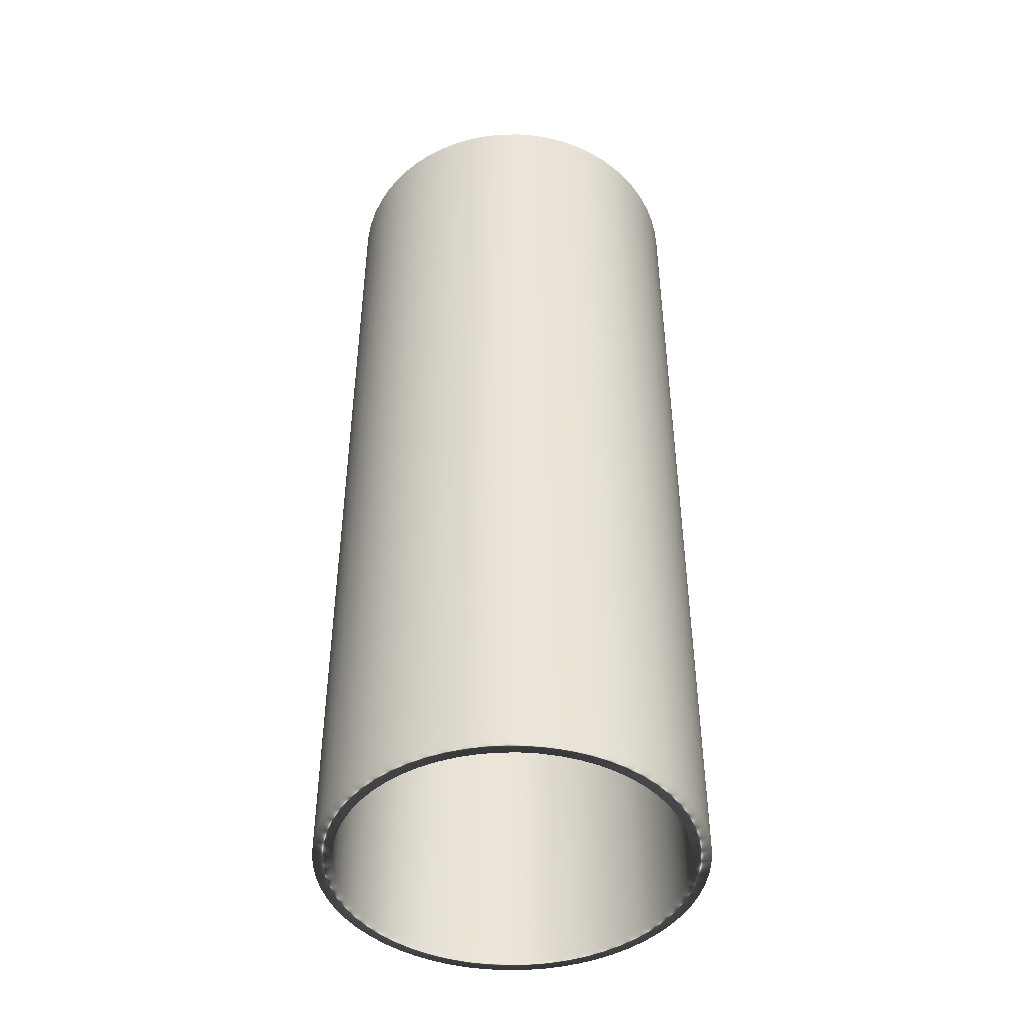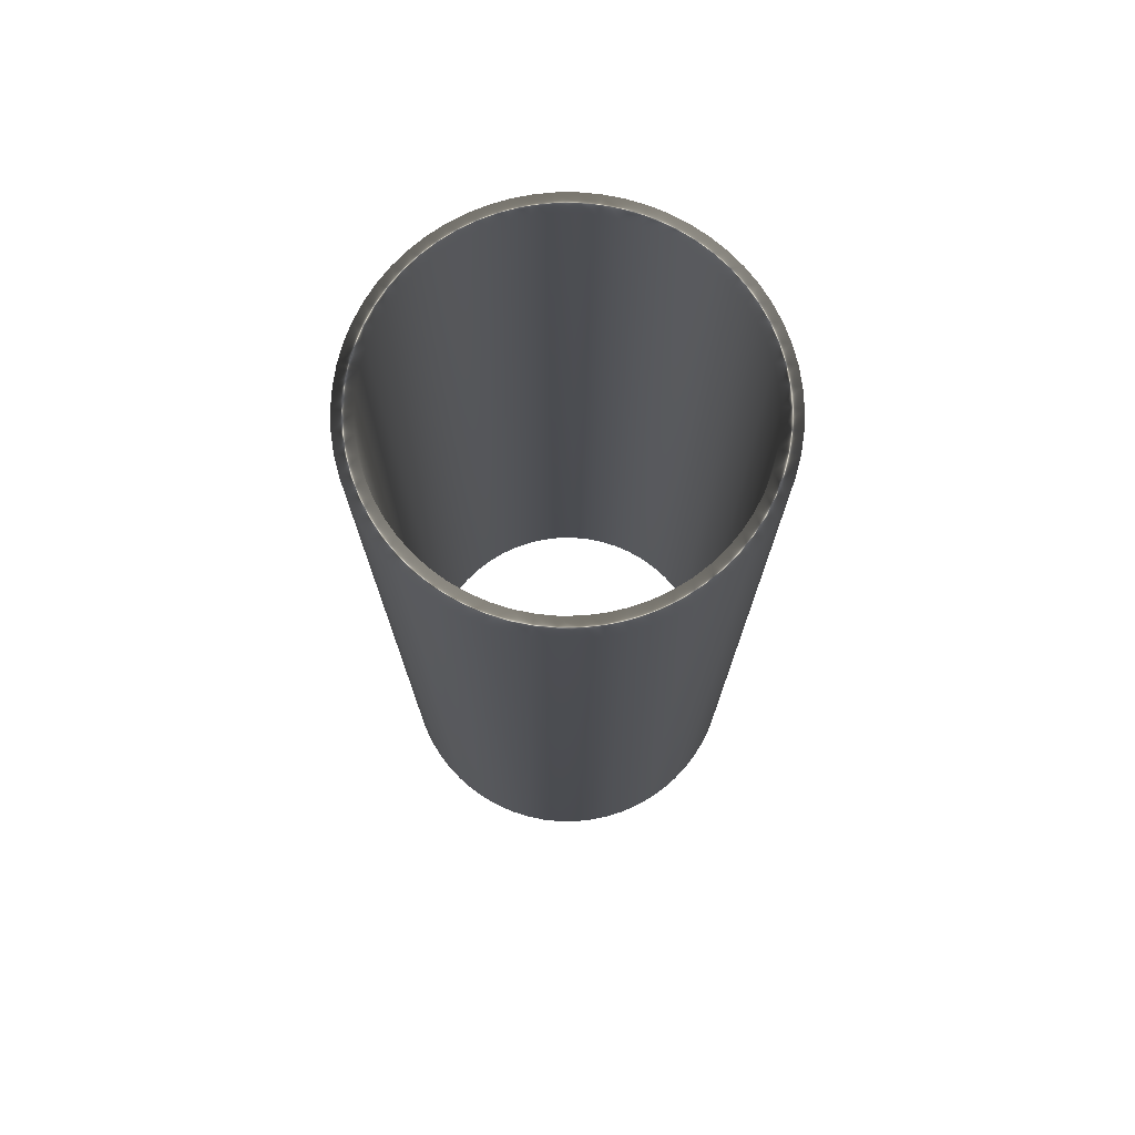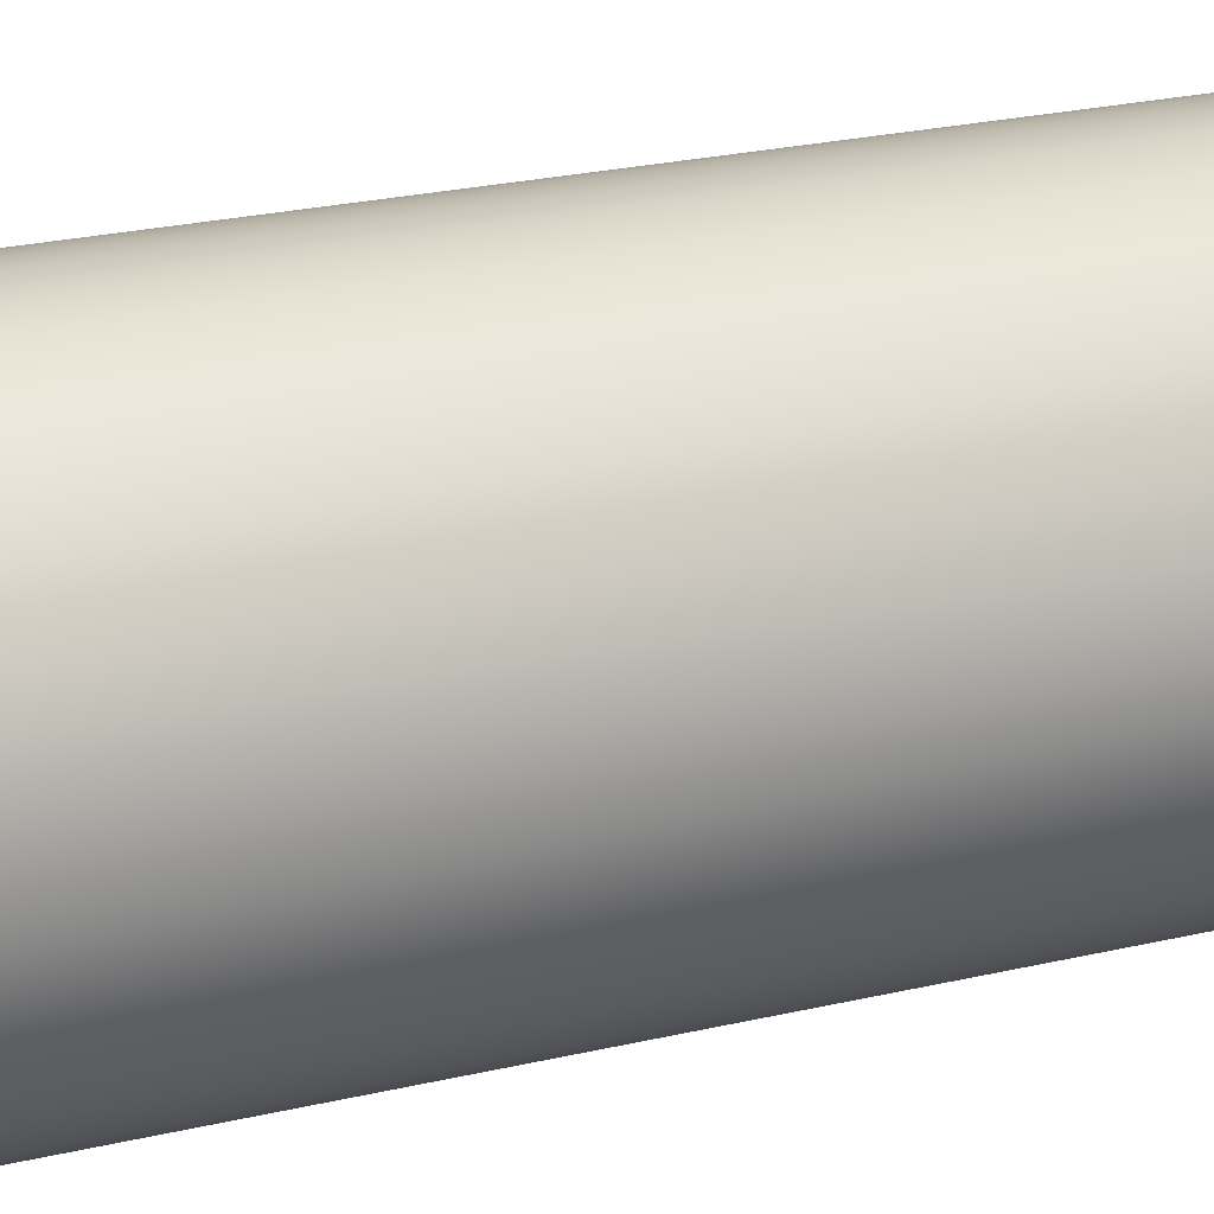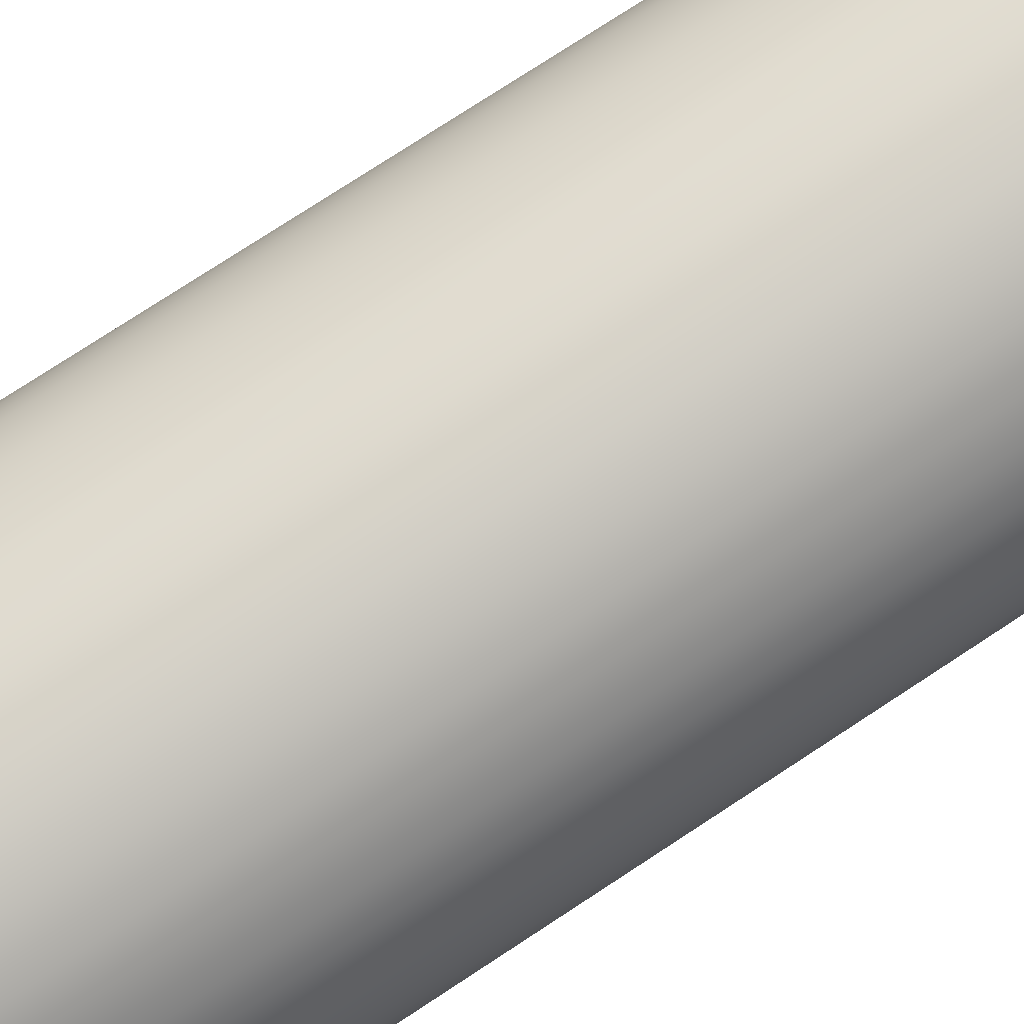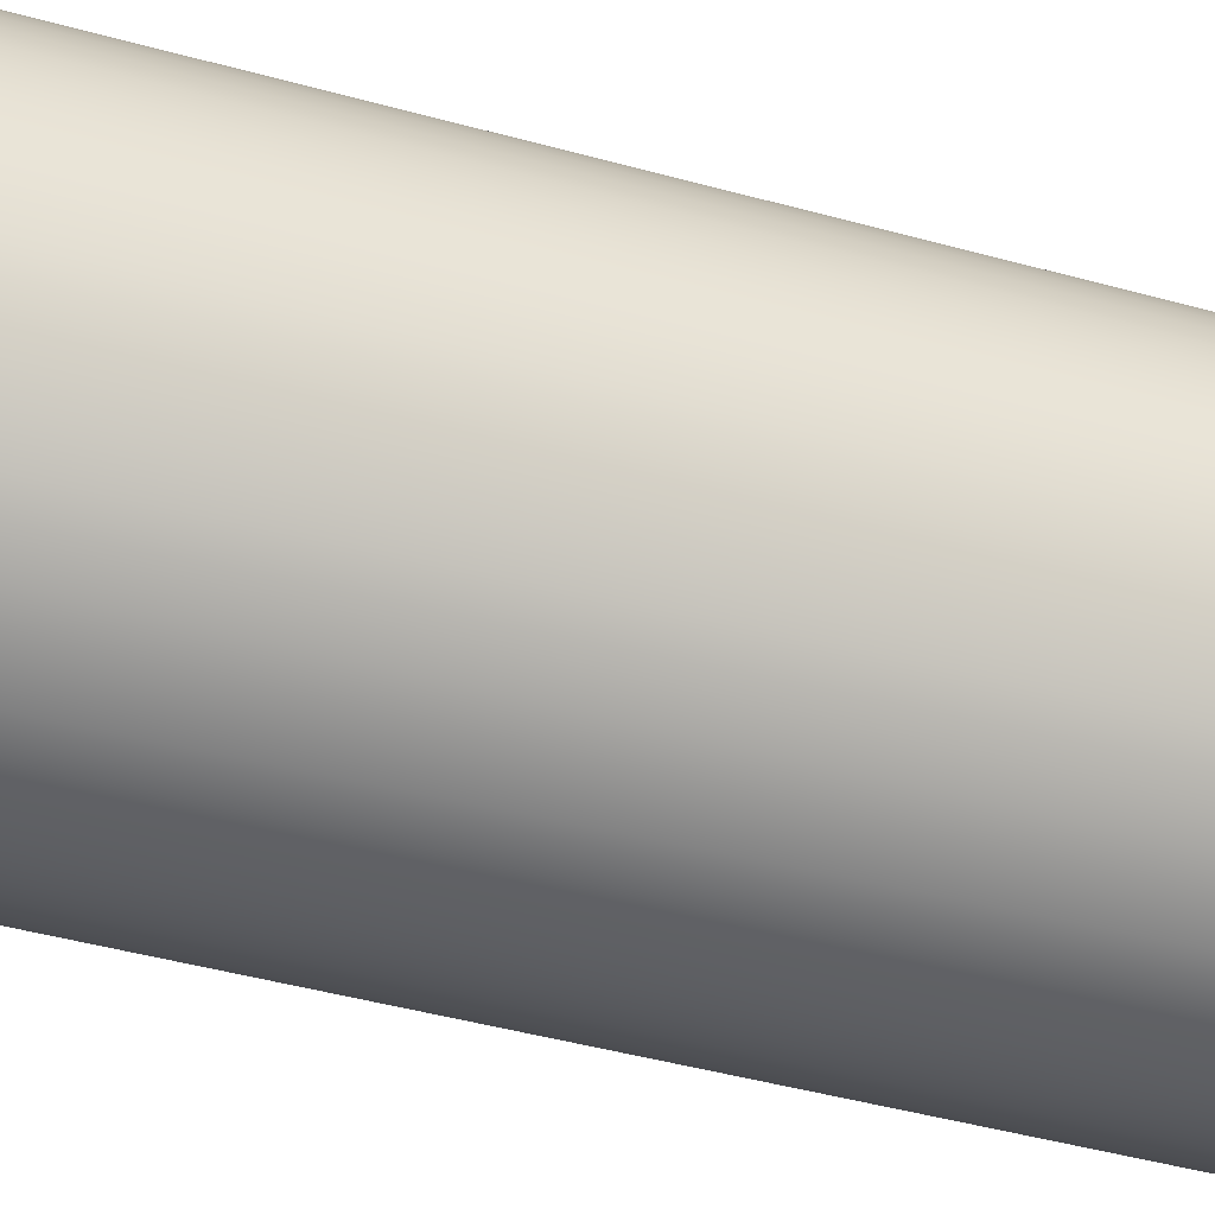
<metadata>
{"format":"obj","ext":"obj","renderer":"f3d","projection":"perspective","resolution":1024,"background":"white","views":[{"elev":-45.2,"azim":-5.0,"up":"+Z"},{"elev":74.5,"azim":104.6,"up":"+Z"},{"elev":24.2,"azim":68.6,"up":"+Y"},{"elev":77.1,"azim":56.8,"up":"+Y"},{"elev":-43.6,"azim":71.8,"up":"+Y"}]}
</metadata>
<code>
v  99.49 10.12 500
v  100 0 500
v  100 0 -0
v  99.49 10.12 -0
v  97.95 20.13 500
v  97.95 20.13 -0
v  95.41 29.94 500
v  95.41 29.94 -0
v  91.9 39.44 500
v  91.9 39.44 -0
v  87.43 48.53 -0
v  87.43 48.53 500
v  82.08 57.13 500
v  82.08 57.13 -0
v  75.88 65.14 -0
v  75.88 65.14 500
v  68.9 72.48 -0
v  68.9 72.48 500
v  61.21 79.08 500
v  61.21 79.08 -0
v  52.9 84.86 -0
v  52.9 84.86 500
v  44.04 89.78 -0
v  44.04 89.78 500
v  34.73 93.78 500
v  34.73 93.78 -0
v  25.07 96.81 500
v  25.07 96.81 -0
v  15.14 98.85 500
v  15.14 98.85 -0
v  5.065 99.87 500
v  5.065 99.87 -0
v  -5.065 99.87 500
v  -5.065 99.87 -0
v  -15.14 98.85 500
v  -15.14 98.85 -0
v  -25.07 96.81 500
v  -25.07 96.81 -0
v  -34.73 93.78 -0
v  -34.73 93.78 500
v  -44.04 89.78 500
v  -44.04 89.78 -0
v  -52.9 84.86 -0
v  -52.9 84.86 500
v  -61.21 79.08 -0
v  -61.21 79.08 500
v  -68.9 72.48 500
v  -68.9 72.48 -0
v  -75.88 65.14 -0
v  -75.88 65.14 500
v  -82.08 57.13 500
v  -82.08 57.13 -0
v  -87.43 48.53 -0
v  -87.43 48.53 500
v  -91.9 39.44 -0
v  -91.9 39.44 500
v  -95.41 29.94 -0
v  -95.41 29.94 500
v  -97.95 20.13 -0
v  -97.95 20.13 500
v  -99.49 10.12 500
v  -99.49 10.12 -0
v  -100 0 -0
v  -100 0 500
v  -99.49 -10.12 -0
v  -99.49 -10.12 500
v  -97.95 -20.13 -0
v  -97.95 -20.13 500
v  -95.41 -29.94 -0
v  -95.41 -29.94 500
v  -91.9 -39.44 500
v  -91.9 -39.44 -0
v  -87.43 -48.53 -0
v  -87.43 -48.53 500
v  -82.08 -57.13 500
v  -82.08 -57.13 -0
v  -75.88 -65.14 500
v  -75.88 -65.14 -0
v  -68.9 -72.48 500
v  -68.9 -72.48 -0
v  -61.21 -79.08 500
v  -61.21 -79.08 -0
v  -52.9 -84.86 500
v  -52.9 -84.86 -0
v  -44.04 -89.78 500
v  -44.04 -89.78 -0
v  -34.73 -93.78 -0
v  -34.73 -93.78 500
v  -25.07 -96.81 -0
v  -25.07 -96.81 500
v  -15.14 -98.85 500
v  -15.14 -98.85 -0
v  -5.065 -99.87 500
v  -5.065 -99.87 -0
v  5.065 -99.87 500
v  5.065 -99.87 -0
v  15.14 -98.85 500
v  15.14 -98.85 -0
v  25.07 -96.81 500
v  25.07 -96.81 -0
v  34.73 -93.78 500
v  34.73 -93.78 -0
v  44.04 -89.78 500
v  44.04 -89.78 -0
v  52.9 -84.86 500
v  52.9 -84.86 -0
v  61.21 -79.08 500
v  61.21 -79.08 -0
v  68.9 -72.48 500
v  68.9 -72.48 -0
v  75.88 -65.14 500
v  75.88 -65.14 -0
v  82.08 -57.13 500
v  82.08 -57.13 -0
v  87.43 -48.53 500
v  87.43 -48.53 -0
v  91.9 -39.44 500
v  91.9 -39.44 -0
v  95.41 -29.94 500
v  95.41 -29.94 -0
v  97.95 -20.13 500
v  97.95 -20.13 -0
v  99.49 -10.12 500
v  99.49 -10.12 -0
v  65.34 -61.89 -0
v  58.26 -68.59 -0
v  71.65 -54.47 -0
v  50.51 -74.49 -0
v  77.12 -46.4 -0
v  42.16 -79.52 -0
v  81.68 -37.79 -0
v  33.31 -83.61 -0
v  85.29 -28.74 -0
v  24.08 -86.72 -0
v  87.9 -19.35 -0
v  14.56 -88.81 -0
v  89.47 -9.731 -0
v  4.872 -89.87 -0
v  90 0 -0
v  -4.872 -89.87 -0
v  89.47 9.731 -0
v  -14.56 -88.81 -0
v  87.9 19.35 -0
v  -24.08 -86.72 -0
v  85.29 28.74 -0
v  -33.31 -83.61 -0
v  81.68 37.79 -0
v  -42.16 -79.52 -0
v  77.12 46.4 -0
v  -50.51 -74.49 -0
v  71.65 54.47 -0
v  -58.26 -68.59 -0
v  65.34 61.89 -0
v  -65.34 -61.89 -0
v  58.26 68.59 -0
v  -71.65 -54.47 -0
v  50.51 74.49 -0
v  -77.12 -46.4 -0
v  42.16 79.52 -0
v  -81.68 -37.79 -0
v  33.31 83.61 -0
v  -85.29 -28.74 -0
v  24.08 86.72 -0
v  -87.9 -19.35 -0
v  14.56 88.81 -0
v  -89.47 -9.731 -0
v  4.872 89.87 -0
v  -90 -0 -0
v  -4.872 89.87 -0
v  -89.47 9.731 -0
v  -14.56 88.81 -0
v  -87.9 19.35 -0
v  -24.08 86.72 -0
v  -85.29 28.74 -0
v  -33.31 83.61 -0
v  -81.68 37.79 -0
v  -42.16 79.52 -0
v  -77.12 46.4 -0
v  -50.51 74.49 -0
v  -71.65 54.47 -0
v  -58.26 68.59 -0
v  -65.34 61.89 -0
v  65.34 -61.89 500
v  58.26 -68.59 500
v  71.65 -54.47 500
v  50.51 -74.49 500
v  77.12 -46.4 500
v  42.16 -79.52 500
v  81.68 -37.79 500
v  33.31 -83.61 500
v  85.29 -28.74 500
v  24.08 -86.72 500
v  87.9 -19.35 500
v  14.56 -88.81 500
v  89.47 -9.731 500
v  4.872 -89.87 500
v  90 0 500
v  -4.872 -89.87 500
v  89.47 9.731 500
v  -14.56 -88.81 500
v  87.9 19.35 500
v  -24.08 -86.72 500
v  85.29 28.74 500
v  -33.31 -83.61 500
v  81.68 37.79 500
v  -42.16 -79.52 500
v  77.12 46.4 500
v  -50.51 -74.49 500
v  71.65 54.47 500
v  -58.26 -68.59 500
v  65.34 61.89 500
v  -65.34 -61.89 500
v  58.26 68.59 500
v  -71.65 -54.47 500
v  50.51 74.49 500
v  -77.12 -46.4 500
v  42.16 79.52 500
v  -81.68 -37.79 500
v  33.31 83.61 500
v  -85.29 -28.74 500
v  24.08 86.72 500
v  -87.9 -19.35 500
v  14.56 88.81 500
v  -89.47 -9.731 500
v  4.872 89.87 500
v  -90 -0 500
v  -4.872 89.87 500
v  -89.47 9.731 500
v  -14.56 88.81 500
v  -87.9 19.35 500
v  -24.08 86.72 500
v  -85.29 28.74 500
v  -33.31 83.61 500
v  -81.68 37.79 500
v  -42.16 79.52 500
v  -77.12 46.4 500
v  -50.51 74.49 500
v  -71.65 54.47 500
v  -58.26 68.59 500
v  -65.34 61.89 500
g Shape1
f 1 2 3
f 1 3 4
f 5 1 4
f 5 4 6
f 7 5 6
f 7 6 8
f 9 7 8
f 9 8 10
f 9 10 11
f 12 9 11
f 13 12 11
f 13 11 14
f 13 14 15
f 16 13 15
f 16 15 17
f 18 16 17
f 19 18 17
f 19 17 20
f 19 20 21
f 22 19 21
f 22 21 23
f 24 22 23
f 25 24 23
f 25 23 26
f 27 25 28
f 29 27 28
f 25 26 28
f 29 28 30
f 31 29 32
f 29 30 32
f 33 31 34
f 35 33 34
f 31 32 34
f 35 34 36
f 37 35 38
f 35 36 38
f 37 38 39
f 40 37 39
f 41 40 39
f 41 39 42
f 41 42 43
f 44 41 43
f 44 43 45
f 46 44 45
f 47 46 45
f 47 45 48
f 47 48 49
f 50 47 49
f 51 50 49
f 51 49 52
f 51 52 53
f 54 51 53
f 54 53 55
f 56 54 55
f 56 55 57
f 58 56 57
f 58 57 59
f 60 58 59
f 61 60 59
f 61 59 62
f 61 62 63
f 64 61 63
f 64 63 65
f 66 64 65
f 66 65 67
f 68 66 67
f 68 67 69
f 70 68 69
f 71 70 69
f 71 69 72
f 71 72 73
f 74 71 73
f 75 74 76
f 74 73 76
f 77 75 78
f 75 76 78
f 79 77 80
f 77 78 80
f 81 79 82
f 79 80 82
f 83 81 84
f 81 82 84
f 85 83 86
f 83 84 86
f 85 86 87
f 88 85 87
f 88 87 89
f 90 88 89
f 91 90 92
f 90 89 92
f 93 91 94
f 91 92 94
f 95 93 96
f 93 94 96
f 97 95 98
f 95 96 98
f 99 97 100
f 97 98 100
f 101 99 102
f 103 101 102
f 99 100 102
f 103 102 104
f 105 103 106
f 107 105 106
f 103 104 106
f 107 106 108
f 109 107 110
f 107 108 110
f 111 109 112
f 113 111 112
f 109 110 112
f 113 112 114
f 115 113 116
f 117 115 116
f 113 114 116
f 117 116 118
f 119 117 120
f 117 118 120
f 121 119 122
f 119 120 122
f 123 121 124
f 121 122 124
f 2 123 3
f 123 124 3
f 125 112 110
f 126 125 110
f 126 110 108
f 127 112 125
f 127 114 112
f 128 126 108
f 128 108 106
f 129 114 127
f 129 116 114
f 130 106 104
f 130 128 106
f 131 116 129
f 131 118 116
f 132 104 102
f 132 130 104
f 133 120 118
f 133 118 131
f 134 102 100
f 134 132 102
f 135 122 120
f 135 120 133
f 136 134 100
f 136 100 98
f 137 124 122
f 137 122 135
f 138 136 98
f 138 98 96
f 139 124 137
f 139 3 124
f 4 3 139
f 140 96 94
f 140 138 96
f 92 140 94
f 141 4 139
f 6 4 141
f 142 140 92
f 89 142 92
f 143 6 141
f 8 6 143
f 144 142 89
f 87 144 89
f 145 8 143
f 10 8 145
f 146 144 87
f 86 146 87
f 147 10 145
f 11 10 147
f 148 146 86
f 84 148 86
f 149 11 147
f 14 11 149
f 150 148 84
f 82 150 84
f 151 14 149
f 15 14 151
f 152 150 82
f 80 152 82
f 153 15 151
f 154 152 80
f 17 15 153
f 155 17 153
f 78 154 80
f 156 154 78
f 20 17 155
f 157 20 155
f 76 156 78
f 158 156 76
f 21 20 157
f 159 21 157
f 73 158 76
f 160 158 73
f 23 21 159
f 161 23 159
f 72 160 73
f 162 160 72
f 26 23 161
f 163 26 161
f 69 162 72
f 164 162 69
f 28 26 163
f 165 28 163
f 67 164 69
f 166 164 67
f 30 28 165
f 167 30 165
f 65 166 67
f 168 166 65
f 32 30 167
f 63 168 65
f 34 32 167
f 34 167 169
f 62 168 63
f 62 170 168
f 36 34 169
f 36 169 171
f 59 170 62
f 59 172 170
f 38 36 171
f 38 171 173
f 57 172 59
f 57 174 172
f 39 38 173
f 39 173 175
f 55 174 57
f 55 176 174
f 42 39 175
f 42 175 177
f 53 176 55
f 53 178 176
f 43 42 177
f 43 177 179
f 52 178 53
f 52 180 178
f 45 43 179
f 45 179 181
f 49 180 52
f 49 182 180
f 48 45 181
f 48 182 49
f 48 181 182
f 109 111 183
f 109 183 184
f 107 109 184
f 183 111 185
f 111 113 185
f 107 184 186
f 105 107 186
f 185 113 187
f 113 115 187
f 103 105 188
f 105 186 188
f 187 115 189
f 115 117 189
f 101 103 190
f 103 188 190
f 117 119 191
f 189 117 191
f 99 101 192
f 101 190 192
f 119 121 193
f 191 119 193
f 99 192 194
f 97 99 194
f 121 123 195
f 193 121 195
f 97 194 196
f 95 97 196
f 195 123 197
f 123 2 197
f 197 2 1
f 93 95 198
f 95 196 198
f 93 198 91
f 197 1 199
f 199 1 5
f 91 198 200
f 91 200 90
f 199 5 201
f 201 5 7
f 90 200 202
f 90 202 88
f 201 7 203
f 203 7 9
f 88 202 204
f 88 204 85
f 203 9 205
f 205 9 12
f 85 204 206
f 85 206 83
f 205 12 207
f 207 12 13
f 83 206 208
f 83 208 81
f 207 13 209
f 209 13 16
f 81 208 210
f 81 210 79
f 209 16 211
f 79 210 212
f 211 16 18
f 211 18 213
f 79 212 77
f 77 212 214
f 213 18 19
f 213 19 215
f 77 214 75
f 75 214 216
f 215 19 22
f 215 22 217
f 75 216 74
f 74 216 218
f 217 22 24
f 217 24 219
f 74 218 71
f 71 218 220
f 219 24 25
f 219 25 221
f 71 220 70
f 70 220 222
f 221 25 27
f 221 27 223
f 70 222 68
f 68 222 224
f 223 27 29
f 223 29 225
f 68 224 66
f 66 224 226
f 225 29 31
f 66 226 64
f 225 31 33
f 227 225 33
f 64 226 61
f 226 228 61
f 227 33 35
f 229 227 35
f 61 228 60
f 228 230 60
f 229 35 37
f 231 229 37
f 60 230 58
f 230 232 58
f 231 37 40
f 233 231 40
f 58 232 56
f 232 234 56
f 233 40 41
f 235 233 41
f 56 234 54
f 234 236 54
f 235 41 44
f 237 235 44
f 54 236 51
f 236 238 51
f 237 44 46
f 239 237 46
f 51 238 50
f 238 240 50
f 239 46 47
f 50 240 47
f 240 239 47
f 139 197 199
f 141 139 199
f 141 199 201
f 143 141 201
f 143 201 203
f 145 143 203
f 145 203 205
f 147 145 205
f 149 147 205
f 149 205 207
f 149 207 209
f 151 149 209
f 151 209 211
f 153 151 211
f 155 153 211
f 155 211 213
f 157 155 213
f 157 213 215
f 159 157 215
f 159 215 217
f 159 217 219
f 161 159 219
f 163 161 219
f 163 219 221
f 165 163 223
f 163 221 223
f 167 165 223
f 169 167 225
f 167 223 225
f 171 169 227
f 169 225 227
f 173 171 229
f 171 227 229
f 173 229 231
f 175 173 233
f 177 175 233
f 173 231 233
f 179 177 235
f 177 233 235
f 179 235 237
f 181 179 237
f 181 237 239
f 182 181 239
f 182 239 240
f 182 240 238
f 180 182 238
f 178 180 238
f 178 238 236
f 176 178 236
f 176 236 234
f 174 176 234
f 174 234 232
f 172 174 232
f 172 232 230
f 170 172 230
f 170 230 228
f 168 170 228
f 168 228 226
f 166 168 226
f 166 226 224
f 164 166 224
f 164 224 222
f 164 222 220
f 162 164 220
f 160 162 220
f 160 220 218
f 158 160 218
f 158 218 216
f 156 158 216
f 156 216 214
f 154 156 214
f 154 214 212
f 152 154 212
f 152 212 210
f 150 152 210
f 150 210 208
f 148 150 208
f 148 208 206
f 146 148 206
f 146 206 204
f 144 146 204
f 142 144 202
f 144 204 202
f 142 202 200
f 140 142 198
f 142 200 198
f 138 140 196
f 136 138 196
f 140 198 196
f 136 196 194
f 134 136 192
f 136 194 192
f 132 134 192
f 130 132 190
f 132 192 190
f 128 130 188
f 130 190 188
f 126 128 186
f 128 188 186
f 125 126 184
f 126 186 184
f 127 125 183
f 125 184 183
f 129 127 185
f 127 183 185
f 131 129 187
f 129 185 187
f 133 131 189
f 131 187 189
f 135 133 191
f 133 189 191
f 137 135 193
f 135 191 193
f 139 137 195
f 137 193 195
f 139 195 197

</code>
